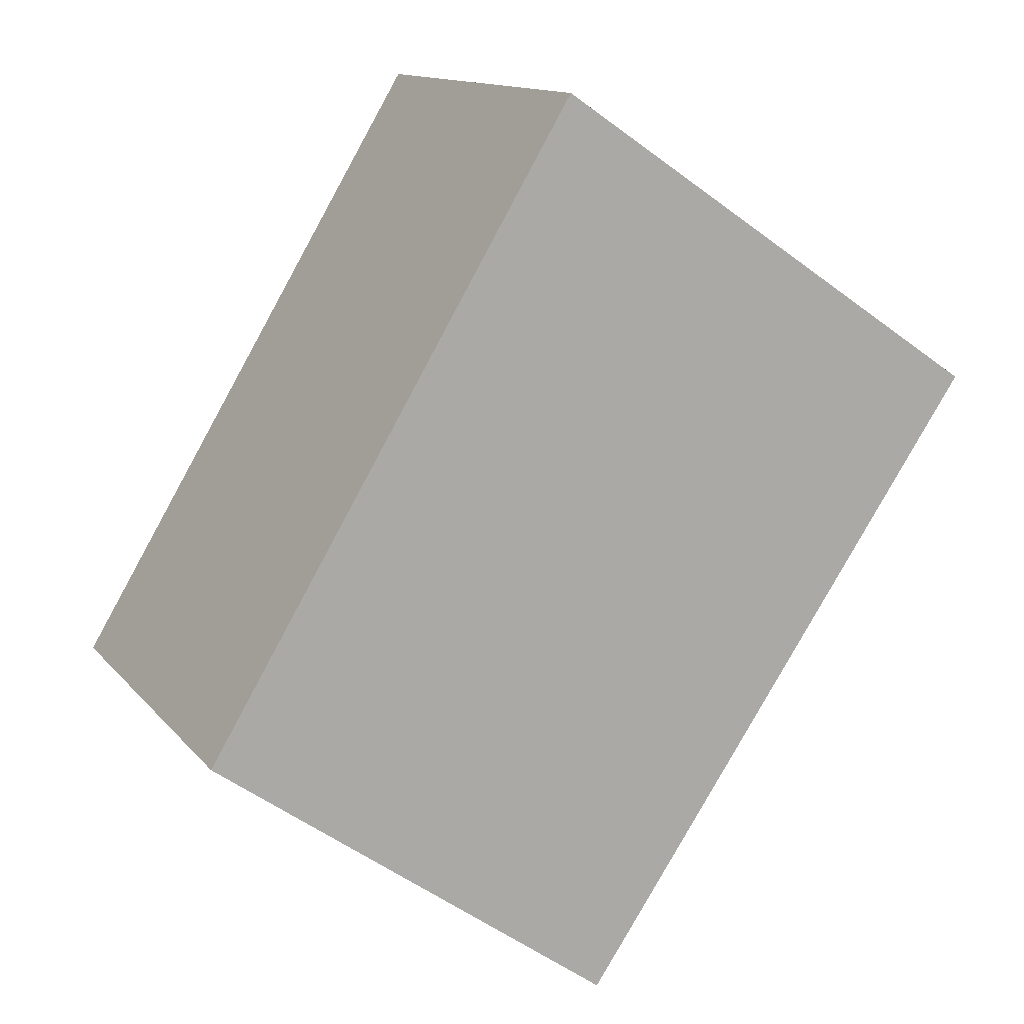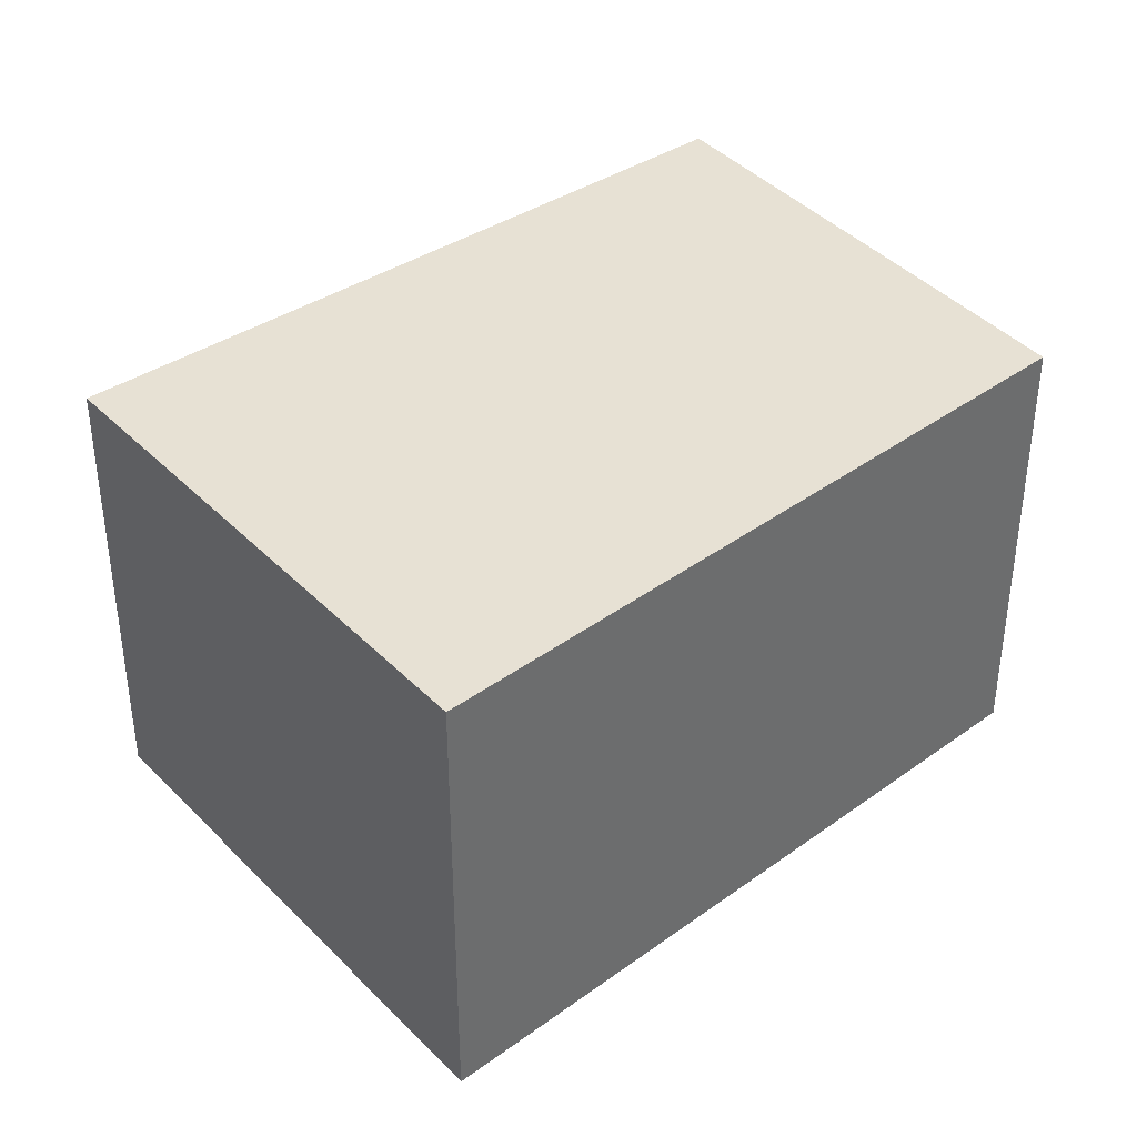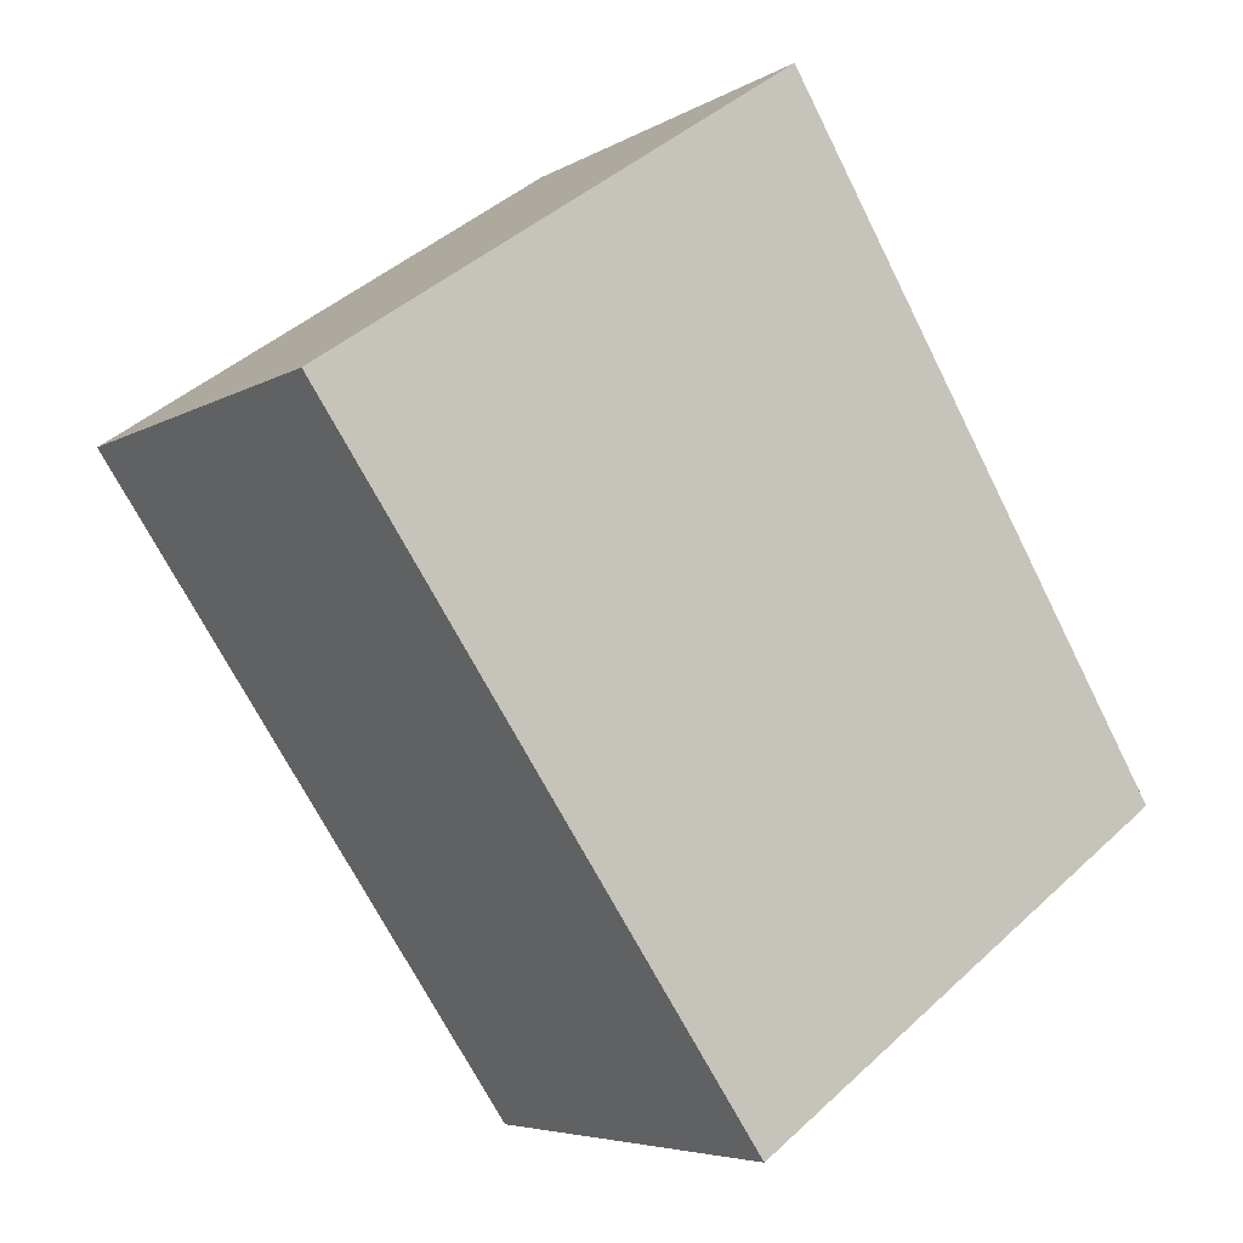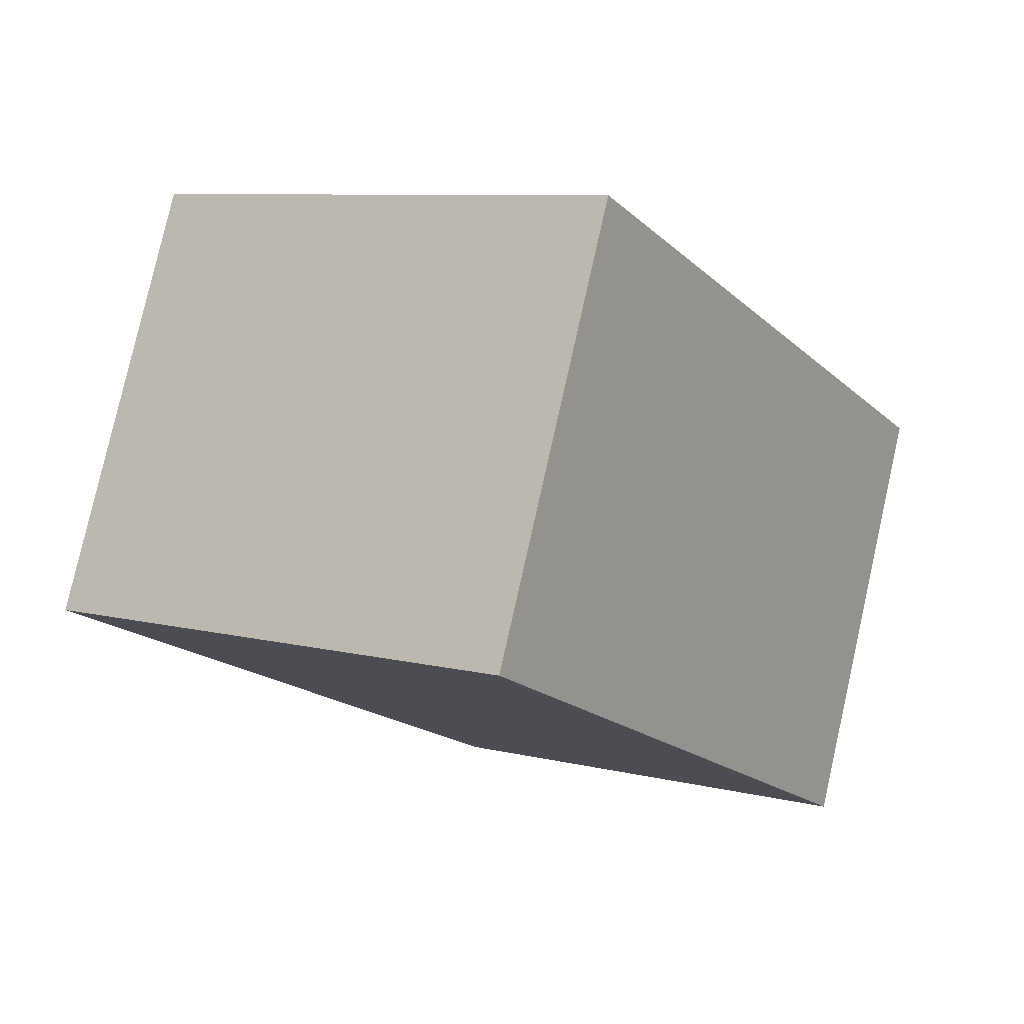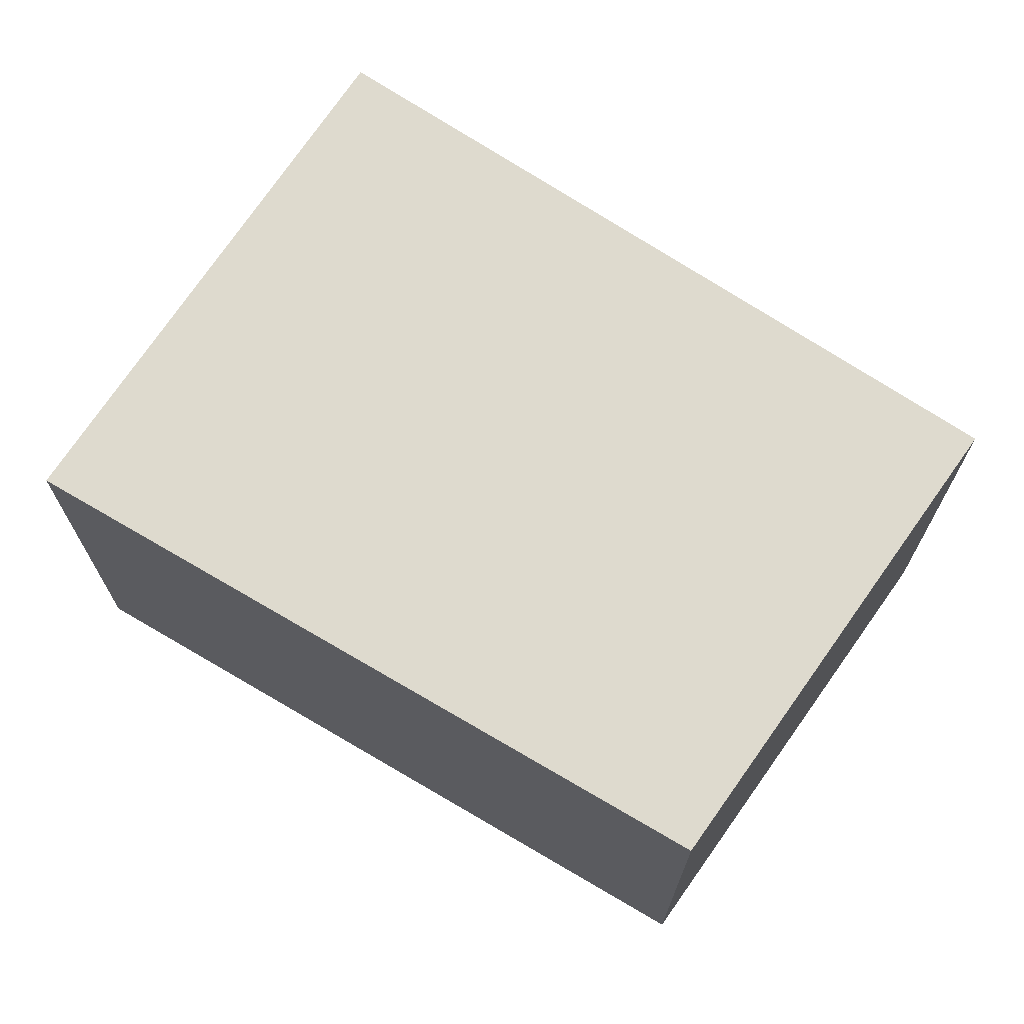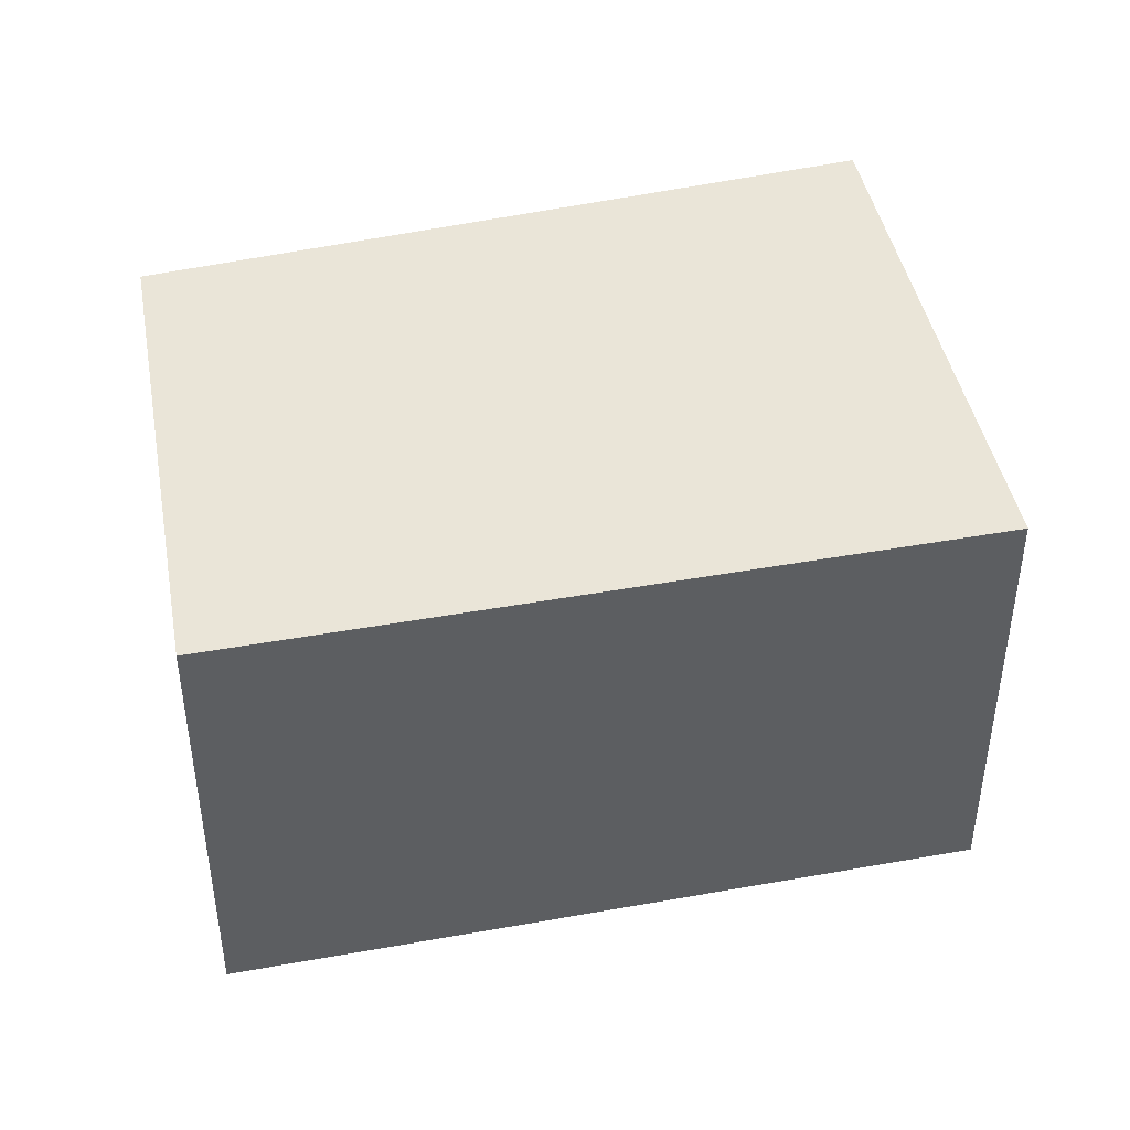
<metadata>
{"format":"obj","ext":"obj","renderer":"f3d","projection":"perspective","resolution":1024,"background":"white","views":[{"elev":13.1,"azim":155.9,"up":"+Z"},{"elev":39.4,"azim":16.9,"up":"+Y"},{"elev":-5.5,"azim":-30.3,"up":"+Z"},{"elev":79.9,"azim":12.7,"up":"+Z"},{"elev":71.3,"azim":89.5,"up":"+Y"},{"elev":45.4,"azim":-135.8,"up":"+Y"}]}
</metadata>
<code>
v  1.461 1.452 0.986
v  1.345 1.452 -1.99
v  0 1.452 8.891e-17
v  2.669 1.452 -1.033
v  1.345 1.219e-16 -1.99
v  0 0 0
v  1.461 -6.038e-17 0.986
v  2.669 6.325e-17 -1.033
g defaultobject
f 1 2 3
f 2 1 4
f 5 3 2
f 3 5 6
f 6 1 3
f 1 6 7
f 7 4 1
f 4 7 8
f 8 2 4
f 2 8 5
f 8 6 5
f 6 8 7

</code>
